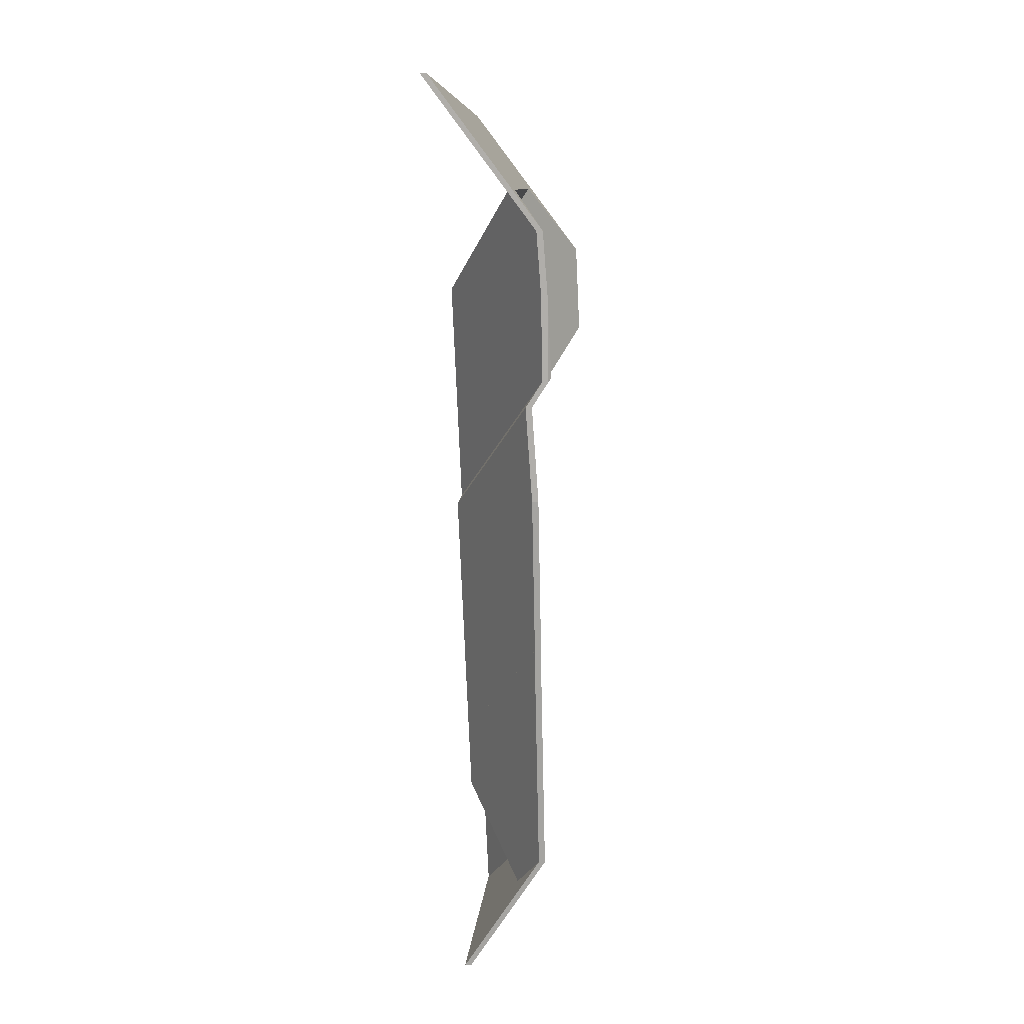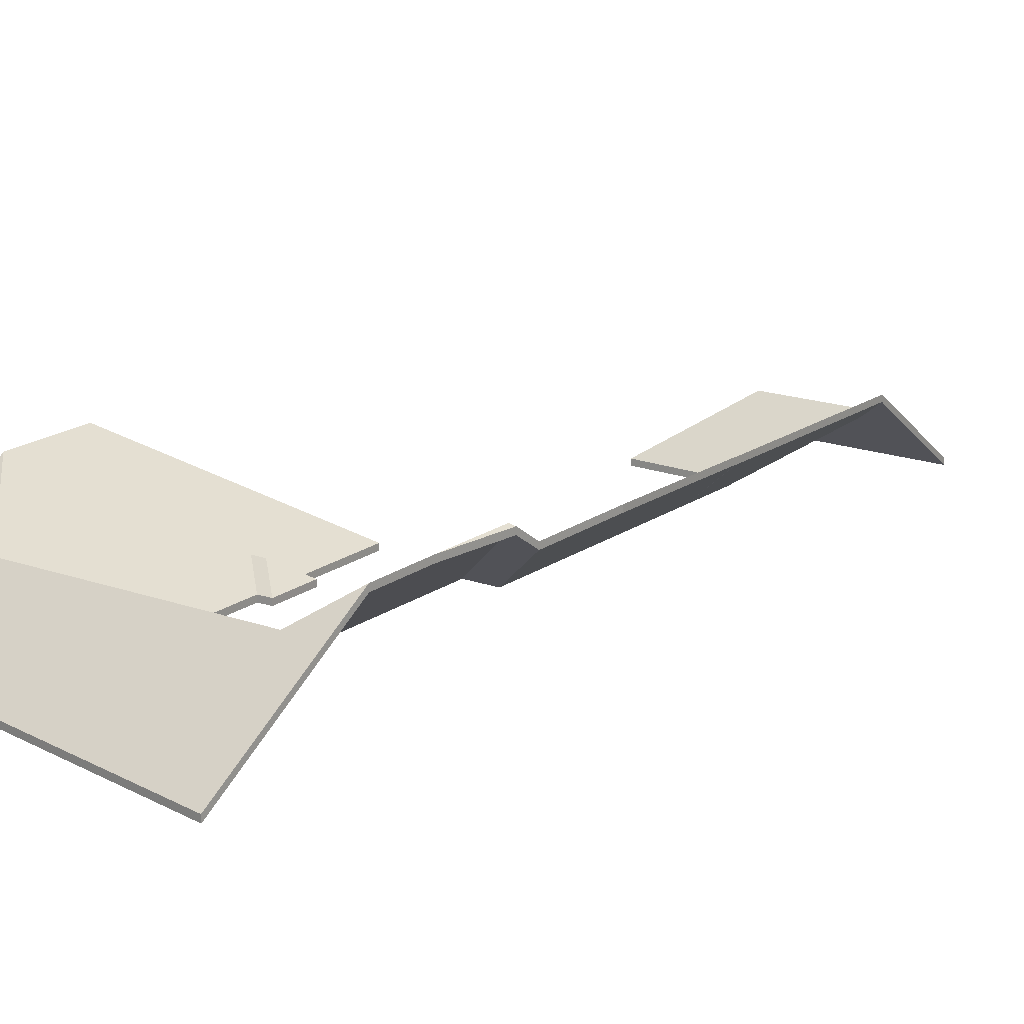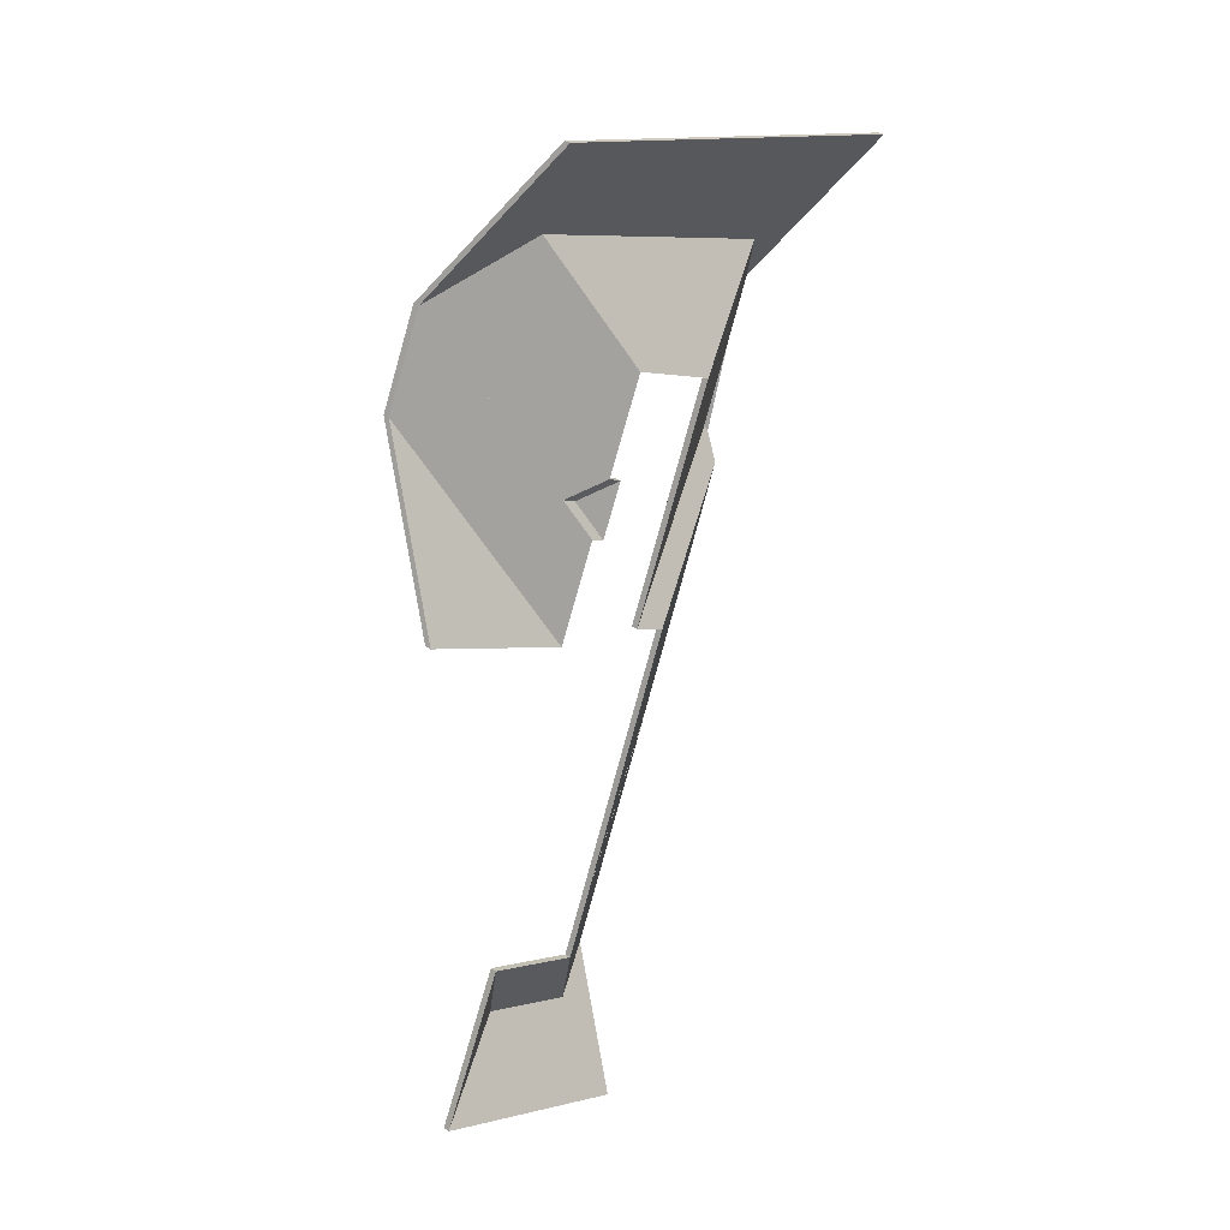
<metadata>
{"format":"obj","ext":"obj","renderer":"f3d","projection":"perspective","resolution":1024,"background":"white","views":[{"elev":-8.3,"azim":96.5,"up":"+Z"},{"elev":18.1,"azim":58.6,"up":"+Y"},{"elev":30.7,"azim":-45.9,"up":"+Z"}]}
</metadata>
<code>
v 4.975 -0.03207 3.665
v 4.976 -0.03302 3.663
v 4.976 -0.03529 3.663
v 4.975 -0.03434 3.665
v 4.976 -0.03302 3.663
v 4.986 -0.03229 3.691
v 4.986 -0.03456 3.691
v 4.976 -0.03529 3.663
v 4.986 -0.03229 3.691
v 4.975 -0.03207 3.665
v 4.975 -0.03434 3.665
v 4.986 -0.03456 3.691
v 4.976 -0.03302 3.663
v 4.975 -0.03207 3.665
v 4.986 -0.03229 3.691
v 4.986 -0.03456 3.691
v 4.975 -0.03434 3.665
v 4.976 -0.03529 3.663
v 4.885 -0.04963 3.763
v 4.902 -0.07195 3.721
v 4.902 -0.07422 3.721
v 4.885 -0.0519 3.763
v 4.902 -0.07195 3.721
v 4.932 -0.07195 3.709
v 4.932 -0.07422 3.709
v 4.902 -0.07422 3.721
v 4.984 -0.04412 3.731
v 4.885 -0.04963 3.763
v 4.885 -0.0519 3.763
v 4.984 -0.04639 3.731
v 4.932 -0.07195 3.709
v 4.984 -0.04412 3.731
v 4.984 -0.04639 3.731
v 4.932 -0.07422 3.709
v 4.885 -0.04963 3.763
v 4.984 -0.04412 3.731
v 4.932 -0.07195 3.709
v 4.902 -0.07195 3.721
v 4.932 -0.07422 3.709
v 4.984 -0.04639 3.731
v 4.885 -0.0519 3.763
v 4.902 -0.07422 3.721
v 4.902 -0.07195 3.634
v 4.913 -0.07195 3.629
v 4.913 -0.07422 3.629
v 4.902 -0.07422 3.634
v 4.975 -0.03207 3.665
v 4.902 -0.07195 3.634
v 4.902 -0.07422 3.634
v 4.975 -0.03434 3.665
v 4.976 -0.03302 3.663
v 4.975 -0.03207 3.665
v 4.975 -0.03434 3.665
v 4.976 -0.03529 3.663
v 4.976 -0.03438 3.661
v 4.976 -0.03302 3.663
v 4.976 -0.03529 3.663
v 4.976 -0.03613 3.662
v 4.913 -0.07195 3.629
v 4.973 -0.03922 3.654
v 4.973 -0.04149 3.654
v 4.913 -0.07422 3.629
v 4.973 -0.03922 3.654
v 4.976 -0.03438 3.661
v 4.976 -0.03613 3.662
v 4.973 -0.04149 3.654
v 4.976 -0.03302 3.663
v 4.973 -0.03922 3.654
v 4.913 -0.07195 3.629
v 4.902 -0.07195 3.634
v 4.975 -0.03207 3.665
v 4.973 -0.04149 3.654
v 4.976 -0.03613 3.662
v 4.976 -0.03529 3.663
v 4.975 -0.03434 3.665
v 4.902 -0.07422 3.634
v 4.913 -0.07422 3.629
v 4.993 -0.0332 3.713
v 4.984 -0.04412 3.731
v 4.984 -0.04639 3.731
v 4.993 -0.03548 3.713
v 4.986 -0.03229 3.691
v 4.993 -0.0332 3.713
v 4.993 -0.03548 3.713
v 4.986 -0.03456 3.691
v 4.984 -0.04412 3.731
v 4.932 -0.07195 3.709
v 4.932 -0.07422 3.709
v 4.984 -0.04639 3.731
v 4.975 -0.03207 3.665
v 4.986 -0.03229 3.691
v 4.986 -0.03456 3.691
v 4.975 -0.03434 3.665
v 4.932 -0.07195 3.709
v 4.902 -0.07195 3.634
v 4.902 -0.07422 3.634
v 4.932 -0.07422 3.709
v 4.902 -0.07195 3.634
v 4.975 -0.03207 3.665
v 4.975 -0.03434 3.665
v 4.902 -0.07422 3.634
v 4.986 -0.03229 3.691
v 4.975 -0.03207 3.665
v 4.902 -0.07195 3.634
v 4.932 -0.07195 3.709
v 4.984 -0.04412 3.731
v 4.993 -0.0332 3.713
v 4.902 -0.07422 3.634
v 4.975 -0.03434 3.665
v 4.986 -0.03456 3.691
v 4.993 -0.03548 3.713
v 4.984 -0.04639 3.731
v 4.932 -0.07422 3.709
v 4.877 -0.06512 3.686
v 4.89 -0.07195 3.691
v 4.89 -0.07422 3.691
v 4.877 -0.06739 3.686
v 4.89 -0.07195 3.691
v 4.902 -0.07195 3.721
v 4.902 -0.07422 3.721
v 4.89 -0.07422 3.691
v 4.853 -0.03312 3.746
v 4.877 -0.06512 3.686
v 4.877 -0.06739 3.686
v 4.853 -0.0354 3.746
v 4.885 -0.04963 3.763
v 4.853 -0.03312 3.746
v 4.853 -0.0354 3.746
v 4.885 -0.0519 3.763
v 4.902 -0.07195 3.721
v 4.885 -0.04963 3.763
v 4.885 -0.0519 3.763
v 4.902 -0.07422 3.721
v 4.853 -0.03312 3.746
v 4.885 -0.04963 3.763
v 4.902 -0.07195 3.721
v 4.89 -0.07195 3.691
v 4.877 -0.06512 3.686
v 4.902 -0.07422 3.721
v 4.885 -0.0519 3.763
v 4.853 -0.0354 3.746
v 4.877 -0.06739 3.686
v 4.89 -0.07422 3.691
v 4.894 -0.07195 3.689
v 4.89 -0.07195 3.691
v 4.89 -0.07422 3.691
v 4.894 -0.07422 3.689
v 4.882 -0.06523 3.684
v 4.894 -0.07195 3.689
v 4.894 -0.07422 3.689
v 4.882 -0.0675 3.684
v 4.877 -0.06512 3.686
v 4.882 -0.06523 3.684
v 4.882 -0.0675 3.684
v 4.877 -0.06739 3.686
v 4.89 -0.07195 3.691
v 4.877 -0.06512 3.686
v 4.877 -0.06739 3.686
v 4.89 -0.07422 3.691
v 4.882 -0.06523 3.684
v 4.877 -0.06512 3.686
v 4.89 -0.07195 3.691
v 4.894 -0.07195 3.689
v 4.89 -0.07422 3.691
v 4.877 -0.06739 3.686
v 4.882 -0.0675 3.684
v 4.894 -0.07422 3.689
v 4.882 -0.06523 3.684
v 4.887 -0.07195 3.672
v 4.887 -0.07422 3.672
v 4.882 -0.0675 3.684
v 4.887 -0.07195 3.672
v 4.894 -0.07195 3.689
v 4.894 -0.07422 3.689
v 4.887 -0.07422 3.672
v 4.894 -0.07195 3.689
v 4.882 -0.06523 3.684
v 4.882 -0.0675 3.684
v 4.894 -0.07422 3.689
v 4.887 -0.07195 3.672
v 4.882 -0.06523 3.684
v 4.894 -0.07195 3.689
v 4.894 -0.07422 3.689
v 4.882 -0.0675 3.684
v 4.887 -0.07422 3.672
v 4.853 -0.03312 3.746
v 4.853 -0.03312 3.746
v 4.853 -0.0354 3.746
v 4.853 -0.0354 3.746
v 4.877 -0.06512 3.686
v 4.853 -0.03312 3.746
v 4.853 -0.0354 3.746
v 4.877 -0.06739 3.686
v 4.882 -0.06523 3.684
v 4.877 -0.06512 3.686
v 4.877 -0.06739 3.686
v 4.882 -0.0675 3.684
v 4.853 -0.03312 3.746
v 4.882 -0.07195 3.674
v 4.882 -0.07422 3.674
v 4.853 -0.0354 3.746
v 4.882 -0.07195 3.674
v 4.887 -0.07195 3.672
v 4.887 -0.07422 3.672
v 4.882 -0.07422 3.674
v 4.887 -0.07195 3.672
v 4.882 -0.06523 3.684
v 4.882 -0.0675 3.684
v 4.887 -0.07422 3.672
v 4.853 -0.03312 3.746
v 4.853 -0.03312 3.746
v 4.877 -0.06512 3.686
v 4.882 -0.07195 3.674
v 4.882 -0.06523 3.684
v 4.887 -0.07195 3.672
v 4.877 -0.06739 3.686
v 4.853 -0.0354 3.746
v 4.853 -0.0354 3.746
v 4.887 -0.07422 3.672
v 4.882 -0.0675 3.684
v 4.882 -0.07422 3.674
v 4.879 -0.07195 3.544
v 4.879 -0.07195 3.544
v 4.879 -0.07422 3.544
v 4.879 -0.07422 3.544
v 4.879 -0.07195 3.544
v 4.939 -0.03959 3.57
v 4.939 -0.04186 3.57
v 4.879 -0.07422 3.544
v 4.939 -0.03959 3.57
v 4.939 -0.03948 3.57
v 4.939 -0.04175 3.57
v 4.939 -0.04186 3.57
v 4.939 -0.03948 3.57
v 4.879 -0.07195 3.544
v 4.879 -0.07422 3.544
v 4.939 -0.04175 3.57
v 4.879 -0.07195 3.544
v 4.879 -0.07195 3.544
v 4.939 -0.03948 3.57
v 4.939 -0.03959 3.57
v 4.939 -0.04175 3.57
v 4.879 -0.07422 3.544
v 4.879 -0.07422 3.544
v 4.939 -0.04186 3.57
v 4.962 -0.03807 3.622
v 4.973 -0.03922 3.654
v 4.973 -0.04149 3.654
v 4.962 -0.04034 3.622
v 4.973 -0.03922 3.654
v 4.913 -0.07195 3.629
v 4.913 -0.07422 3.629
v 4.973 -0.04149 3.654
v 4.939 -0.03948 3.57
v 4.962 -0.03807 3.622
v 4.962 -0.04034 3.622
v 4.939 -0.04175 3.57
v 4.913 -0.07195 3.629
v 4.879 -0.07195 3.544
v 4.879 -0.07422 3.544
v 4.913 -0.07422 3.629
v 4.879 -0.07195 3.544
v 4.939 -0.03948 3.57
v 4.939 -0.04175 3.57
v 4.879 -0.07422 3.544
v 4.962 -0.03807 3.622
v 4.939 -0.03948 3.57
v 4.879 -0.07195 3.544
v 4.913 -0.07195 3.629
v 4.973 -0.03922 3.654
v 4.879 -0.07422 3.544
v 4.939 -0.04175 3.57
v 4.962 -0.04034 3.622
v 4.973 -0.04149 3.654
v 4.913 -0.07422 3.629
v 4.858 -0.05722 3.67
v 4.869 -0.07195 3.642
v 4.869 -0.07422 3.642
v 4.858 -0.0595 3.67
v 4.869 -0.07195 3.642
v 4.882 -0.07195 3.674
v 4.882 -0.07422 3.674
v 4.869 -0.07422 3.642
v 4.839 -0.03287 3.715
v 4.858 -0.05722 3.67
v 4.858 -0.0595 3.67
v 4.839 -0.03514 3.715
v 4.851 -0.03295 3.742
v 4.839 -0.03287 3.715
v 4.839 -0.03514 3.715
v 4.851 -0.03522 3.742
v 4.852 -0.03296 3.746
v 4.851 -0.03295 3.742
v 4.851 -0.03522 3.742
v 4.852 -0.03523 3.746
v 4.882 -0.07195 3.674
v 4.853 -0.03312 3.746
v 4.853 -0.0354 3.746
v 4.882 -0.07422 3.674
v 4.853 -0.03312 3.746
v 4.852 -0.03296 3.746
v 4.852 -0.03523 3.746
v 4.853 -0.0354 3.746
v 4.851 -0.03295 3.742
v 4.852 -0.03296 3.746
v 4.853 -0.03312 3.746
v 4.882 -0.07195 3.674
v 4.869 -0.07195 3.642
v 4.858 -0.05722 3.67
v 4.839 -0.03287 3.715
v 4.853 -0.0354 3.746
v 4.852 -0.03523 3.746
v 4.851 -0.03522 3.742
v 4.839 -0.03514 3.715
v 4.858 -0.0595 3.67
v 4.869 -0.07422 3.642
v 4.882 -0.07422 3.674
v 4.939 -0.03959 3.57
v 4.879 -0.07195 3.544
v 4.879 -0.07422 3.544
v 4.939 -0.04186 3.57
v 4.92 -0.04071 3.526
v 4.939 -0.03959 3.57
v 4.939 -0.04186 3.57
v 4.92 -0.04299 3.526
v 4.919 -0.04076 3.525
v 4.92 -0.04071 3.526
v 4.92 -0.04299 3.526
v 4.919 -0.04303 3.525
v 4.879 -0.07195 3.544
v 4.871 -0.07195 3.523
v 4.871 -0.07422 3.523
v 4.879 -0.07422 3.544
v 4.906 -0.04156 3.493
v 4.919 -0.04076 3.525
v 4.919 -0.04303 3.525
v 4.906 -0.04383 3.493
v 4.871 -0.07195 3.523
v 4.887 -0.05169 3.485
v 4.887 -0.05396 3.485
v 4.871 -0.07422 3.523
v 4.887 -0.05169 3.485
v 4.906 -0.04156 3.493
v 4.906 -0.04383 3.493
v 4.887 -0.05396 3.485
v 4.939 -0.03959 3.57
v 4.92 -0.04071 3.526
v 4.919 -0.04076 3.525
v 4.906 -0.04156 3.493
v 4.887 -0.05169 3.485
v 4.879 -0.07195 3.544
v 4.871 -0.07195 3.523
v 4.919 -0.04303 3.525
v 4.92 -0.04299 3.526
v 4.939 -0.04186 3.57
v 4.887 -0.05396 3.485
v 4.906 -0.04383 3.493
v 4.871 -0.07422 3.523
v 4.879 -0.07422 3.544
v 4.858 -0.05722 3.67
v 4.849 -0.07195 3.65
v 4.849 -0.07422 3.65
v 4.858 -0.0595 3.67
v 4.849 -0.07195 3.65
v 4.869 -0.07195 3.642
v 4.869 -0.07422 3.642
v 4.849 -0.07422 3.65
v 4.869 -0.07195 3.642
v 4.858 -0.05722 3.67
v 4.858 -0.0595 3.67
v 4.869 -0.07422 3.642
v 4.849 -0.07195 3.65
v 4.858 -0.05722 3.67
v 4.869 -0.07195 3.642
v 4.869 -0.07422 3.642
v 4.858 -0.0595 3.67
v 4.849 -0.07422 3.65
v 4.887 -0.05169 3.485
v 4.871 -0.07195 3.523
v 4.871 -0.07422 3.523
v 4.887 -0.05396 3.485
v 4.853 -0.05195 3.5
v 4.887 -0.05169 3.485
v 4.887 -0.05396 3.485
v 4.853 -0.05422 3.5
v 4.871 -0.07195 3.523
v 4.838 -0.07195 3.537
v 4.838 -0.07422 3.537
v 4.871 -0.07422 3.523
v 4.838 -0.07195 3.537
v 4.853 -0.05195 3.5
v 4.853 -0.05422 3.5
v 4.838 -0.07422 3.537
v 4.887 -0.05169 3.485
v 4.853 -0.05195 3.5
v 4.838 -0.07195 3.537
v 4.871 -0.07195 3.523
v 4.838 -0.07422 3.537
v 4.853 -0.05422 3.5
v 4.887 -0.05396 3.485
v 4.871 -0.07422 3.523
v 4.853 -0.05195 3.5
v 4.816 -0.07195 3.485
v 4.816 -0.07422 3.485
v 4.853 -0.05422 3.5
v 4.887 -0.05169 3.485
v 4.853 -0.05195 3.5
v 4.853 -0.05422 3.5
v 4.887 -0.05396 3.485
v 4.816 -0.07195 3.485
v 4.888 -0.07195 3.453
v 4.888 -0.07422 3.453
v 4.816 -0.07422 3.485
v 4.906 -0.04156 3.493
v 4.887 -0.05169 3.485
v 4.887 -0.05396 3.485
v 4.906 -0.04383 3.493
v 4.888 -0.07195 3.453
v 4.906 -0.04156 3.493
v 4.906 -0.04383 3.493
v 4.888 -0.07422 3.453
v 4.816 -0.07195 3.485
v 4.853 -0.05195 3.5
v 4.888 -0.07195 3.453
v 4.887 -0.05169 3.485
v 4.906 -0.04156 3.493
v 4.888 -0.07422 3.453
v 4.906 -0.04383 3.493
v 4.887 -0.05396 3.485
v 4.853 -0.05422 3.5
v 4.816 -0.07422 3.485
v 4.853 -0.05195 3.5
v 4.838 -0.07195 3.537
v 4.838 -0.07422 3.537
v 4.853 -0.05422 3.5
v 4.838 -0.07195 3.537
v 4.816 -0.07195 3.485
v 4.816 -0.07422 3.485
v 4.838 -0.07422 3.537
v 4.816 -0.07195 3.485
v 4.853 -0.05195 3.5
v 4.853 -0.05422 3.5
v 4.816 -0.07422 3.485
v 4.838 -0.07195 3.537
v 4.853 -0.05195 3.5
v 4.816 -0.07195 3.485
v 4.816 -0.07422 3.485
v 4.853 -0.05422 3.5
v 4.838 -0.07422 3.537
v 4.993 -0.0332 3.713
v 5.011 -0.07195 3.766
v 5.011 -0.07422 3.766
v 4.993 -0.03548 3.713
v 4.984 -0.04412 3.731
v 4.993 -0.0332 3.713
v 4.993 -0.03548 3.713
v 4.984 -0.04639 3.731
v 4.885 -0.04963 3.763
v 4.984 -0.04412 3.731
v 4.984 -0.04639 3.731
v 4.885 -0.0519 3.763
v 5.011 -0.07195 3.766
v 4.875 -0.07195 3.798
v 4.875 -0.07422 3.798
v 5.011 -0.07422 3.766
v 4.853 -0.03312 3.746
v 4.885 -0.04963 3.763
v 4.885 -0.0519 3.763
v 4.853 -0.0354 3.746
v 4.853 -0.03312 3.746
v 4.853 -0.03312 3.746
v 4.853 -0.0354 3.746
v 4.853 -0.0354 3.746
v 4.875 -0.07195 3.798
v 4.852 -0.03296 3.746
v 4.852 -0.03523 3.746
v 4.875 -0.07422 3.798
v 4.852 -0.03296 3.746
v 4.853 -0.03312 3.746
v 4.853 -0.0354 3.746
v 4.852 -0.03523 3.746
v 4.885 -0.04963 3.763
v 4.853 -0.03312 3.746
v 4.853 -0.03312 3.746
v 4.852 -0.03296 3.746
v 5.011 -0.07195 3.766
v 4.993 -0.0332 3.713
v 4.984 -0.04412 3.731
v 4.875 -0.07195 3.798
v 4.853 -0.0354 3.746
v 4.853 -0.0354 3.746
v 4.885 -0.0519 3.763
v 4.875 -0.07422 3.798
v 4.852 -0.03523 3.746
v 5.011 -0.07422 3.766
v 4.984 -0.04639 3.731
v 4.993 -0.03548 3.713
v 4.839 -0.03287 3.715
v 4.817 -0.07195 3.664
v 4.817 -0.07422 3.664
v 4.839 -0.03514 3.715
v 4.858 -0.05722 3.67
v 4.839 -0.03287 3.715
v 4.839 -0.03514 3.715
v 4.858 -0.0595 3.67
v 4.817 -0.07195 3.664
v 4.849 -0.07195 3.65
v 4.849 -0.07422 3.65
v 4.817 -0.07422 3.664
v 4.849 -0.07195 3.65
v 4.858 -0.05722 3.67
v 4.858 -0.0595 3.67
v 4.849 -0.07422 3.65
v 4.839 -0.03287 3.715
v 4.858 -0.05722 3.67
v 4.849 -0.07195 3.65
v 4.817 -0.07195 3.664
v 4.849 -0.07422 3.65
v 4.858 -0.0595 3.67
v 4.839 -0.03514 3.715
v 4.817 -0.07422 3.664
f 1 2 3
f 1 3 4
f 5 6 7
f 5 7 8
f 9 10 11
f 9 11 12
f 13 14 15
f 16 17 18
f 19 20 21
f 19 21 22
f 23 24 25
f 23 25 26
f 27 28 29
f 27 29 30
f 31 32 33
f 31 33 34
f 35 36 37
f 35 37 38
f 39 40 41
f 39 41 42
f 43 44 45
f 43 45 46
f 47 48 49
f 47 49 50
f 51 52 53
f 51 53 54
f 55 56 57
f 55 57 58
f 59 60 61
f 59 61 62
f 63 64 65
f 63 65 66
f 67 68 69
f 67 69 70
f 67 70 71
f 72 73 74
f 72 74 75
f 72 75 76
f 72 76 77
f 78 79 80
f 78 80 81
f 82 83 84
f 82 84 85
f 86 87 88
f 86 88 89
f 90 91 92
f 90 92 93
f 94 95 96
f 94 96 97
f 98 99 100
f 98 100 101
f 102 103 104
f 102 104 105
f 102 105 106
f 102 106 107
f 108 109 110
f 108 110 111
f 108 111 112
f 108 112 113
f 114 115 116
f 114 116 117
f 118 119 120
f 118 120 121
f 122 123 124
f 122 124 125
f 126 127 128
f 126 128 129
f 130 131 132
f 130 132 133
f 134 135 136
f 134 136 137
f 134 137 138
f 139 140 141
f 139 141 142
f 139 142 143
f 144 145 146
f 144 146 147
f 148 149 150
f 148 150 151
f 152 153 154
f 152 154 155
f 156 157 158
f 156 158 159
f 160 161 162
f 160 162 163
f 164 165 166
f 164 166 167
f 168 169 170
f 168 170 171
f 172 173 174
f 172 174 175
f 176 177 178
f 176 178 179
f 180 181 182
f 183 184 185
f 186 187 188
f 186 188 189
f 190 191 192
f 190 192 193
f 194 195 196
f 194 196 197
f 198 199 200
f 198 200 201
f 202 203 204
f 202 204 205
f 206 207 208
f 206 208 209
f 210 211 212
f 213 210 212
f 213 212 214
f 213 214 215
f 216 217 218
f 219 220 221
f 221 220 216
f 221 216 218
f 222 223 224
f 222 224 225
f 226 227 228
f 226 228 229
f 230 231 232
f 230 232 233
f 234 235 236
f 234 236 237
f 238 239 240
f 238 240 241
f 242 243 244
f 242 244 245
f 246 247 248
f 246 248 249
f 250 251 252
f 250 252 253
f 254 255 256
f 254 256 257
f 258 259 260
f 258 260 261
f 262 263 264
f 262 264 265
f 266 267 268
f 266 268 269
f 266 269 270
f 271 272 273
f 271 273 274
f 271 274 275
f 276 277 278
f 276 278 279
f 280 281 282
f 280 282 283
f 284 285 286
f 284 286 287
f 288 289 290
f 288 290 291
f 292 293 294
f 292 294 295
f 296 297 298
f 296 298 299
f 300 301 302
f 300 302 303
f 304 305 306
f 304 306 307
f 304 307 308
f 304 308 309
f 304 309 310
f 311 312 313
f 311 313 314
f 311 314 315
f 311 315 316
f 311 316 317
f 318 319 320
f 318 320 321
f 322 323 324
f 322 324 325
f 326 327 328
f 326 328 329
f 330 331 332
f 330 332 333
f 334 335 336
f 334 336 337
f 338 339 340
f 338 340 341
f 342 343 344
f 342 344 345
f 346 347 348
f 348 349 350
f 346 348 350
f 351 346 350
f 351 350 352
f 353 354 355
f 356 357 353
f 356 353 355
f 358 356 359
f 359 356 355
f 360 361 362
f 360 362 363
f 364 365 366
f 364 366 367
f 368 369 370
f 368 370 371
f 372 373 374
f 375 376 377
f 378 379 380
f 378 380 381
f 382 383 384
f 382 384 385
f 386 387 388
f 386 388 389
f 390 391 392
f 390 392 393
f 394 395 396
f 394 396 397
f 398 399 400
f 398 400 401
f 402 403 404
f 402 404 405
f 406 407 408
f 406 408 409
f 410 411 412
f 410 412 413
f 414 415 416
f 414 416 417
f 418 419 420
f 418 420 421
f 422 423 424
f 424 423 425
f 424 425 426
f 427 428 429
f 427 429 430
f 427 430 431
f 432 433 434
f 432 434 435
f 436 437 438
f 436 438 439
f 440 441 442
f 440 442 443
f 444 445 446
f 447 448 449
f 450 451 452
f 450 452 453
f 454 455 456
f 454 456 457
f 458 459 460
f 458 460 461
f 462 463 464
f 462 464 465
f 466 467 468
f 466 468 469
f 470 471 472
f 470 472 473
f 474 475 476
f 474 476 477
f 478 479 480
f 478 480 481
f 482 483 484
f 482 484 485
f 486 487 488
f 486 488 482
f 486 482 489
f 489 482 485
f 490 491 492
f 493 494 490
f 493 490 492
f 493 492 495
f 495 492 496
f 495 496 497
f 498 499 500
f 498 500 501
f 502 503 504
f 502 504 505
f 506 507 508
f 506 508 509
f 510 511 512
f 510 512 513
f 514 515 516
f 514 516 517
f 518 519 520
f 518 520 521

</code>
